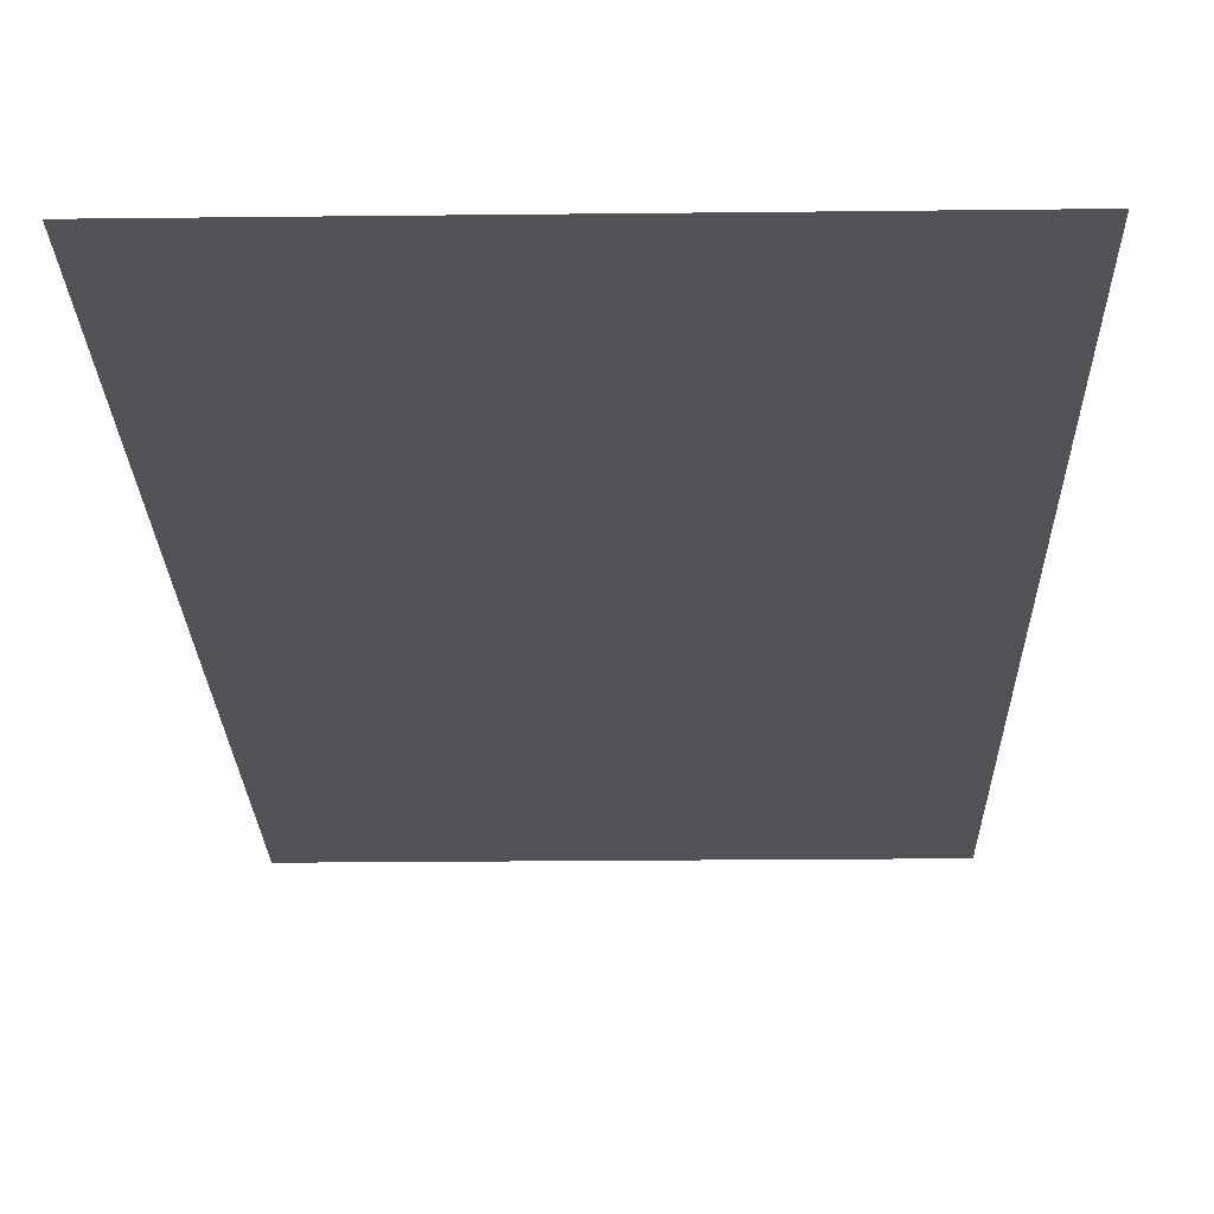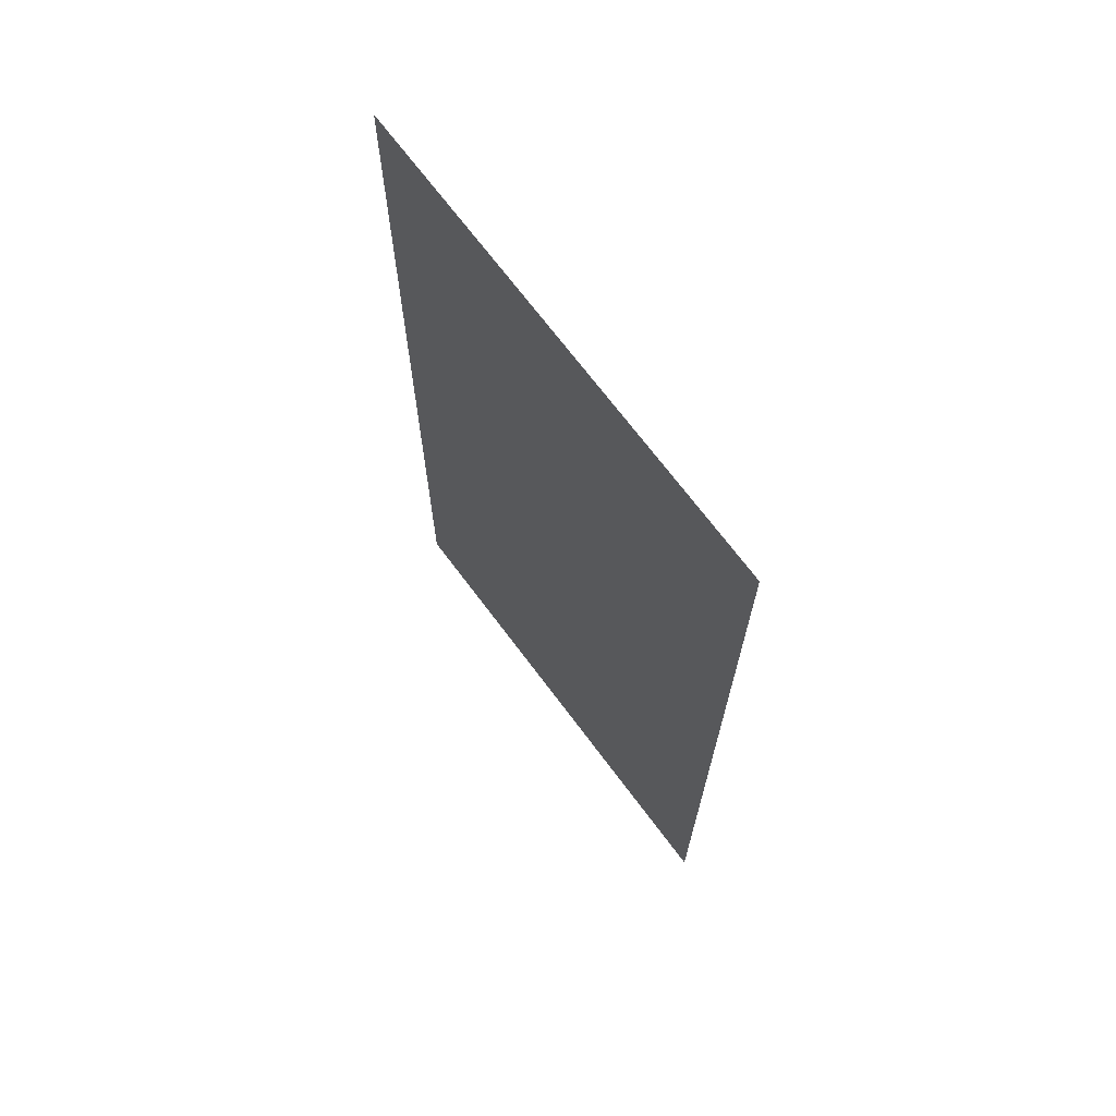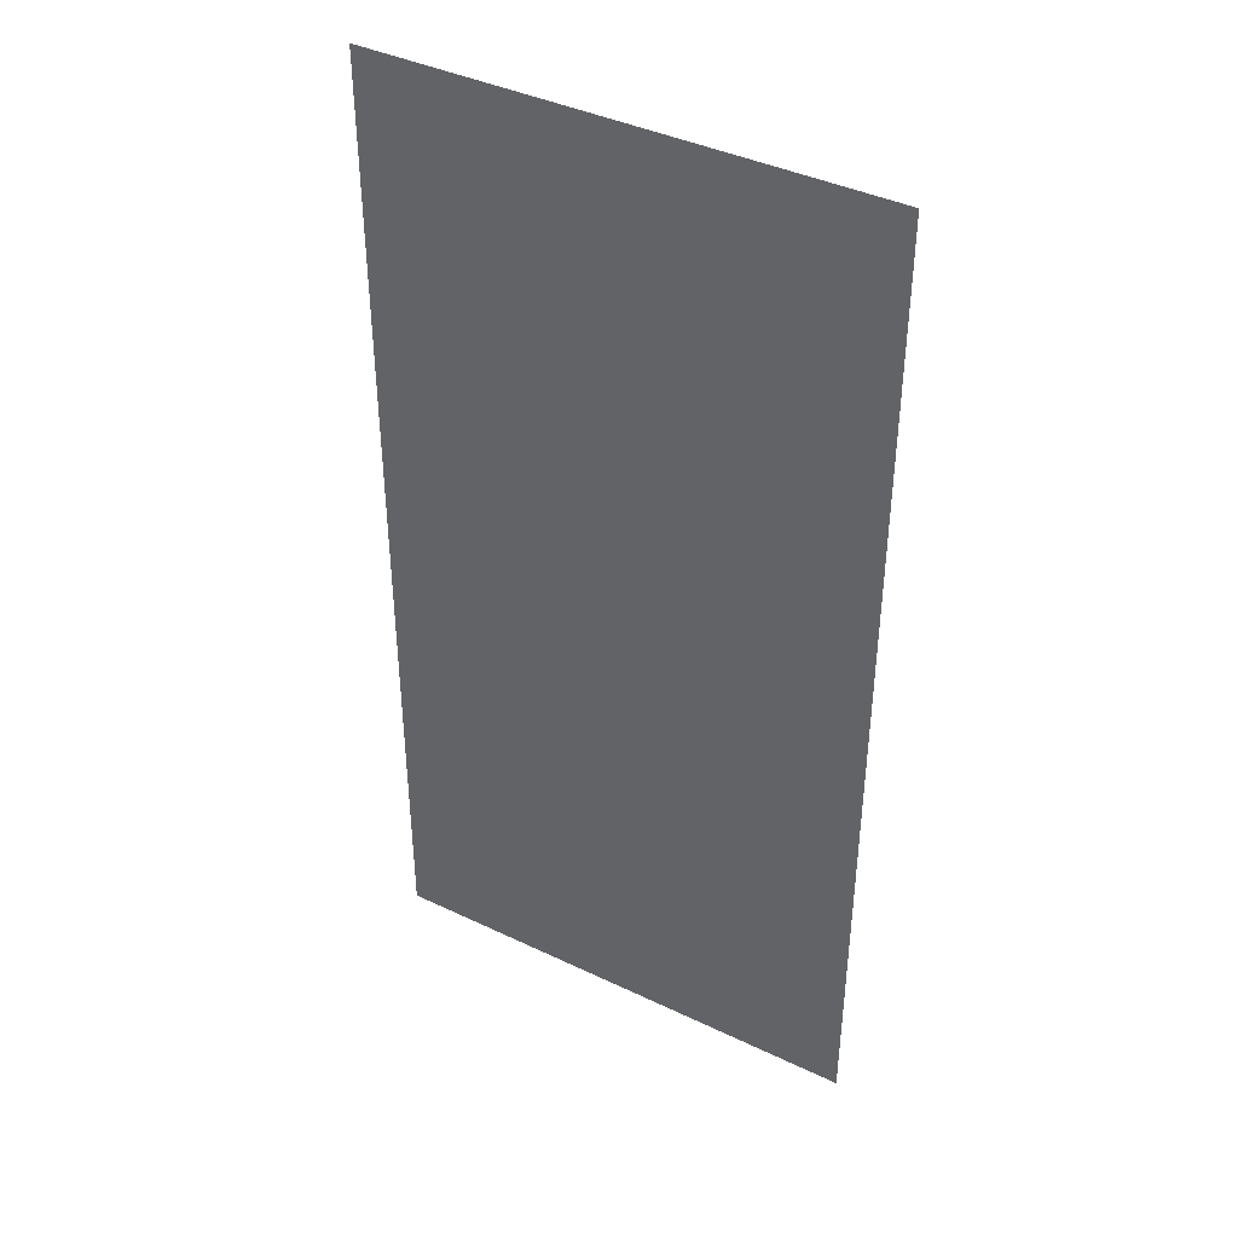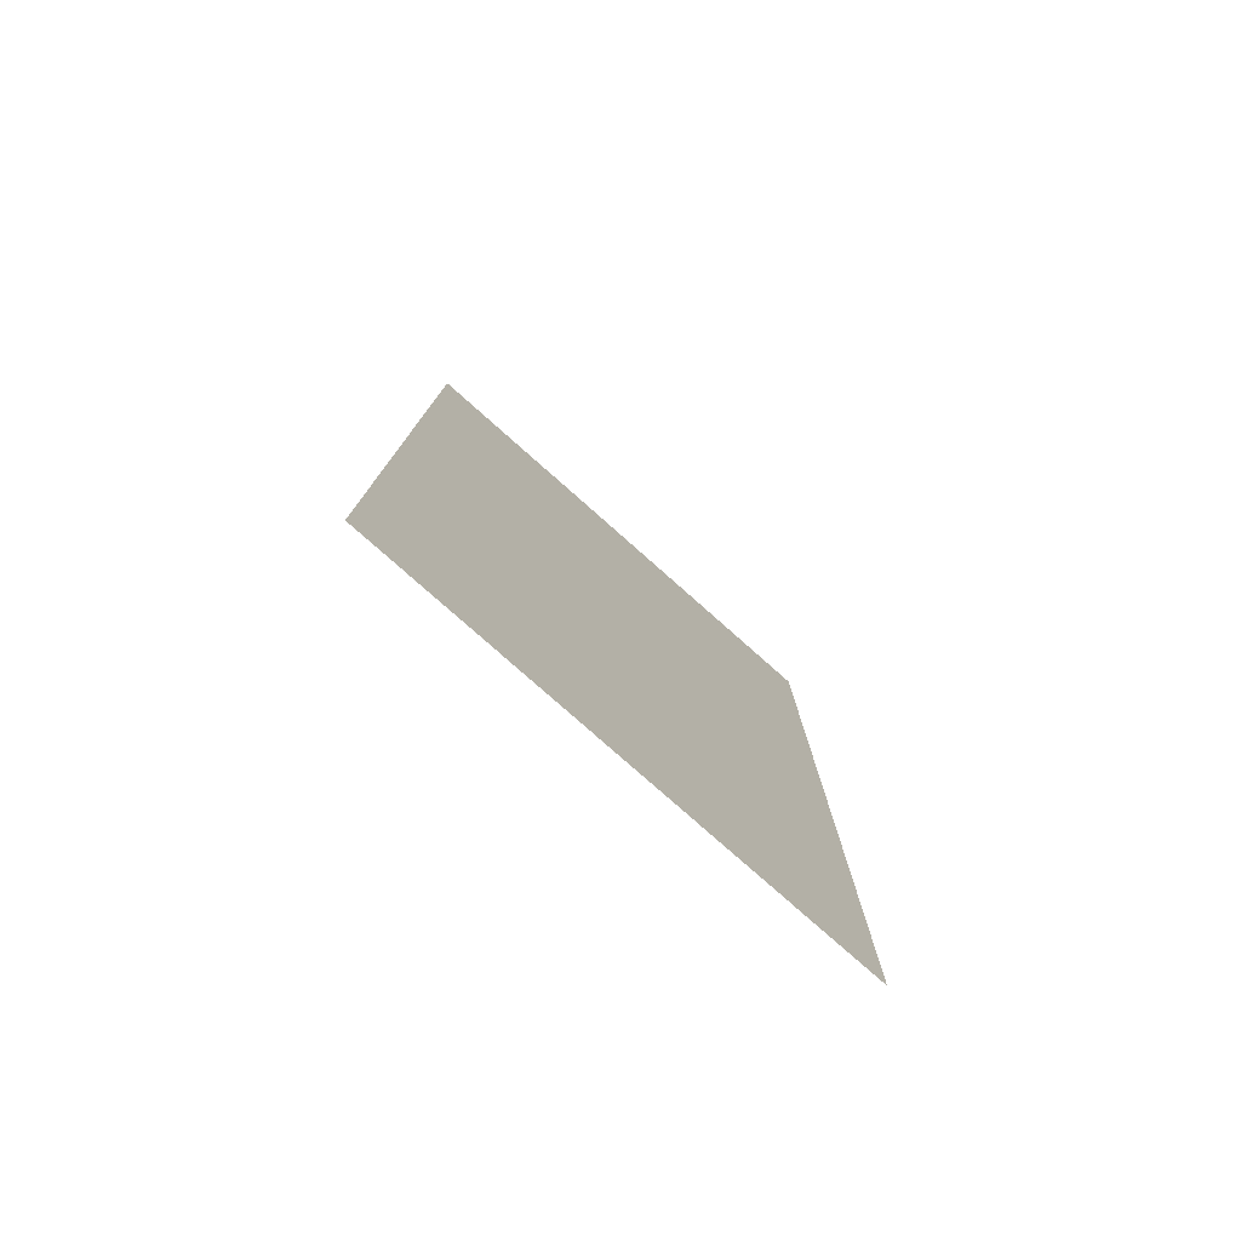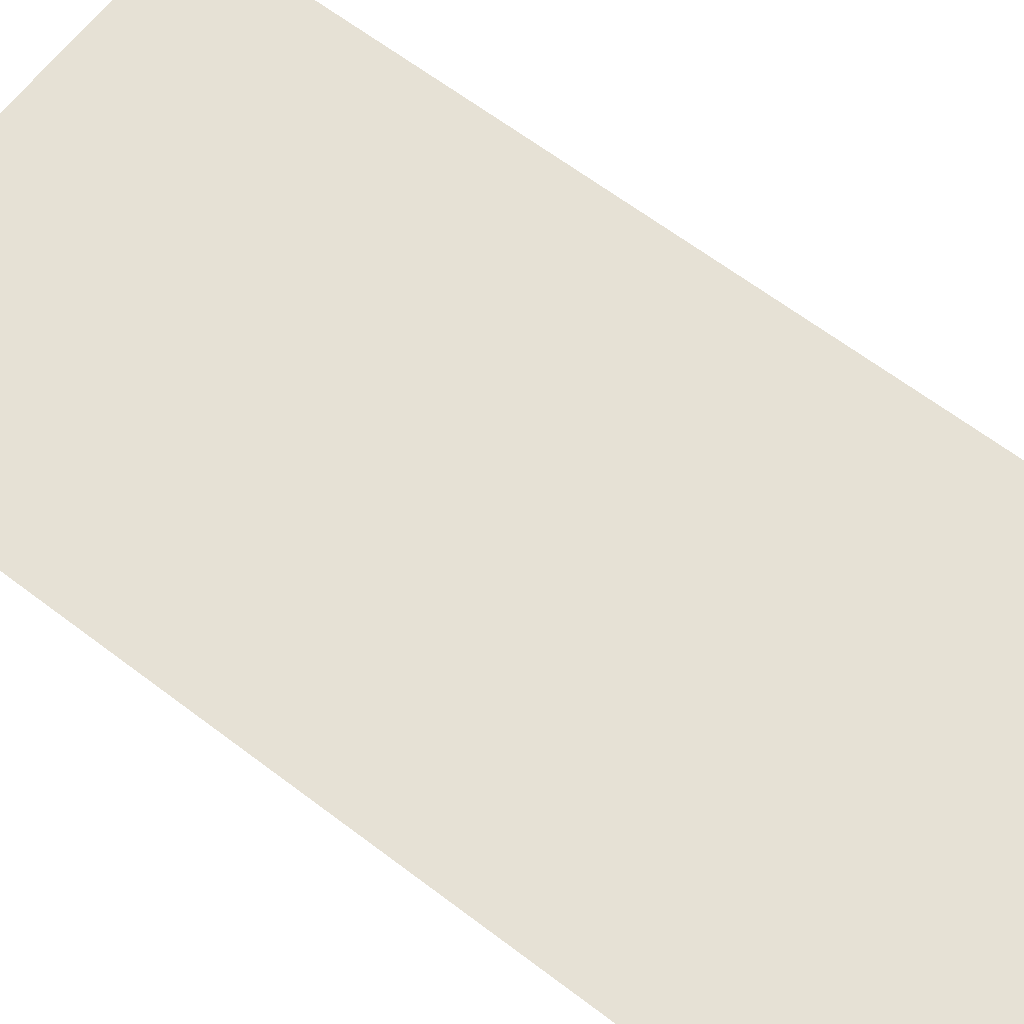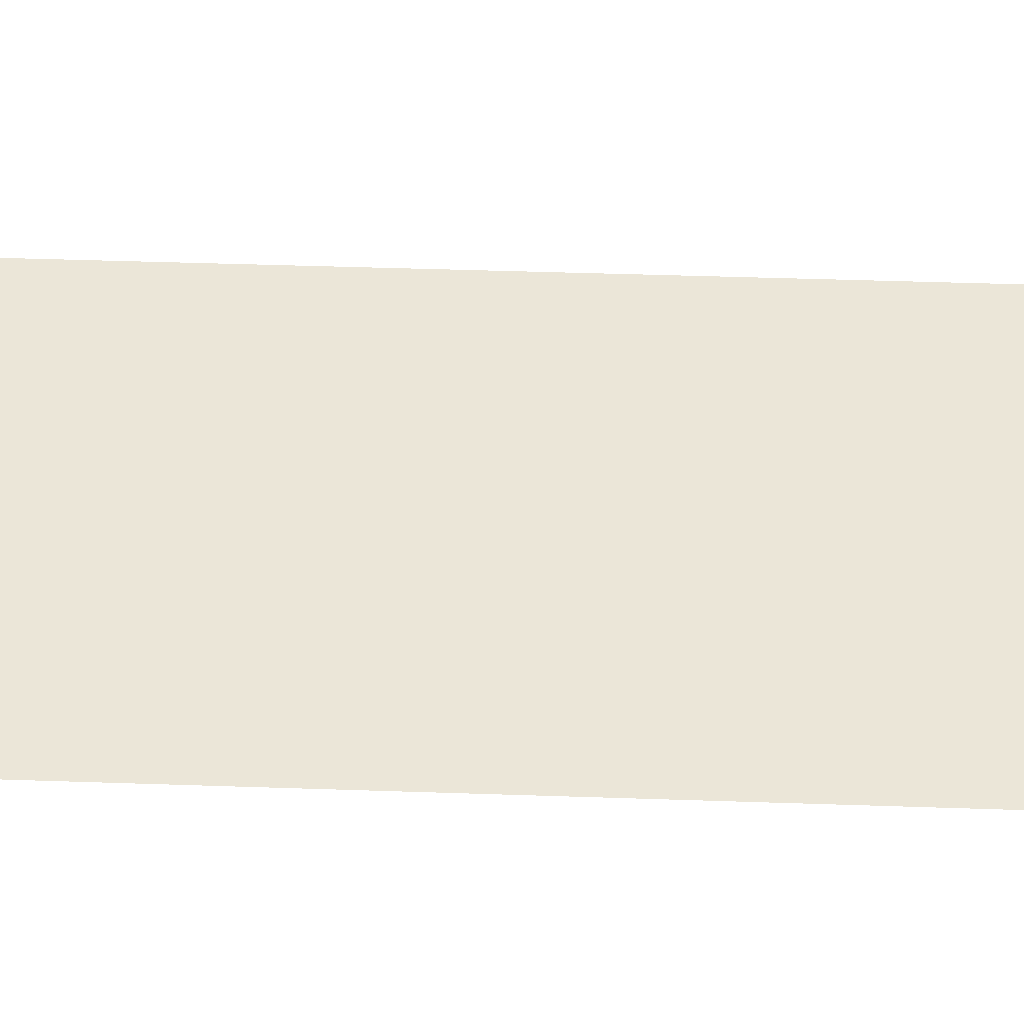
<metadata>
{"format":"obj","ext":"obj","renderer":"f3d","projection":"perspective","resolution":1024,"background":"white","views":[{"elev":-21.1,"azim":-178.8,"up":"+Z"},{"elev":70.1,"azim":-126.8,"up":"+Y"},{"elev":40.9,"azim":-149.8,"up":"+Y"},{"elev":-79.0,"azim":138.5,"up":"+Y"},{"elev":64.3,"azim":-52.6,"up":"+Z"},{"elev":46.3,"azim":-87.9,"up":"+Z"}]}
</metadata>
<code>
o Plane
v -0.5 1 0.001829
v 0.5 1 0.001829
v -0.5 -1 -0.001829
v 0.5 -1 -0.001829
f 1 2 4
f 1 4 3

</code>
